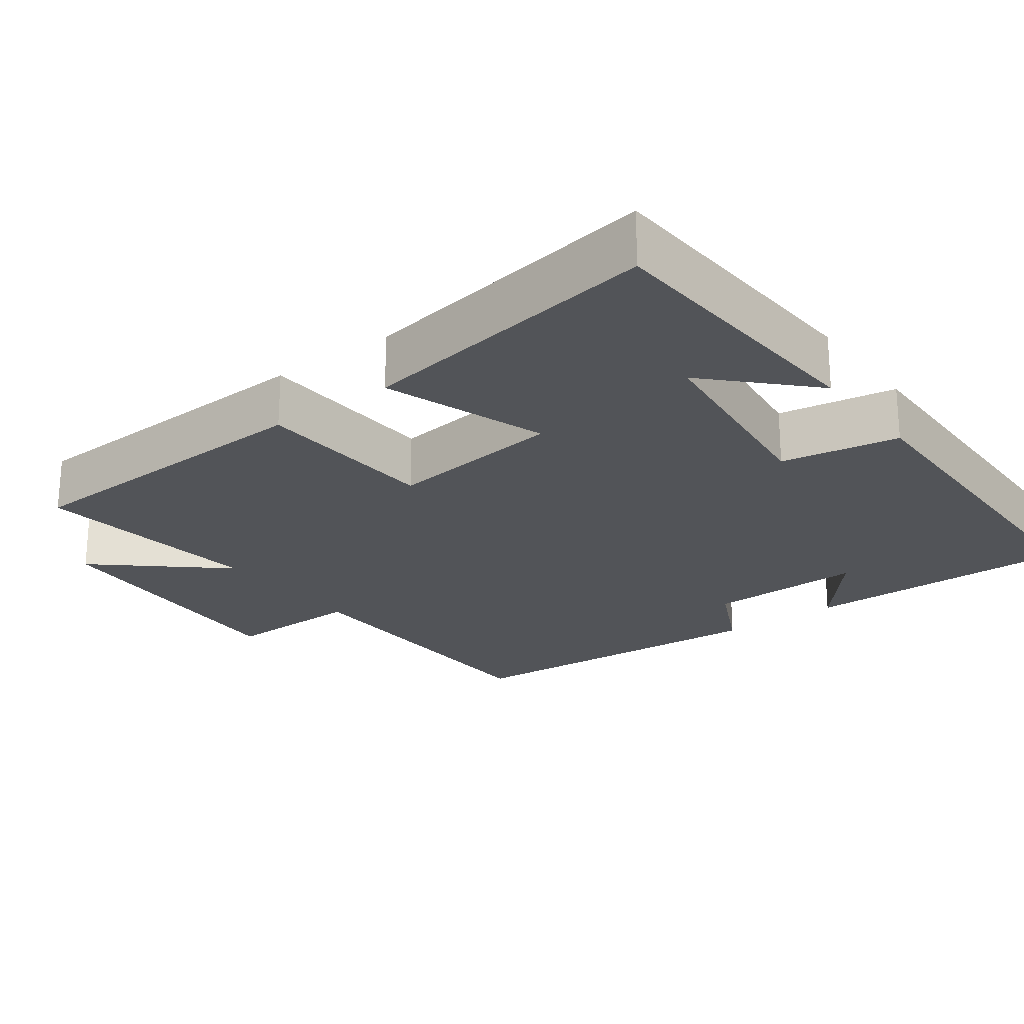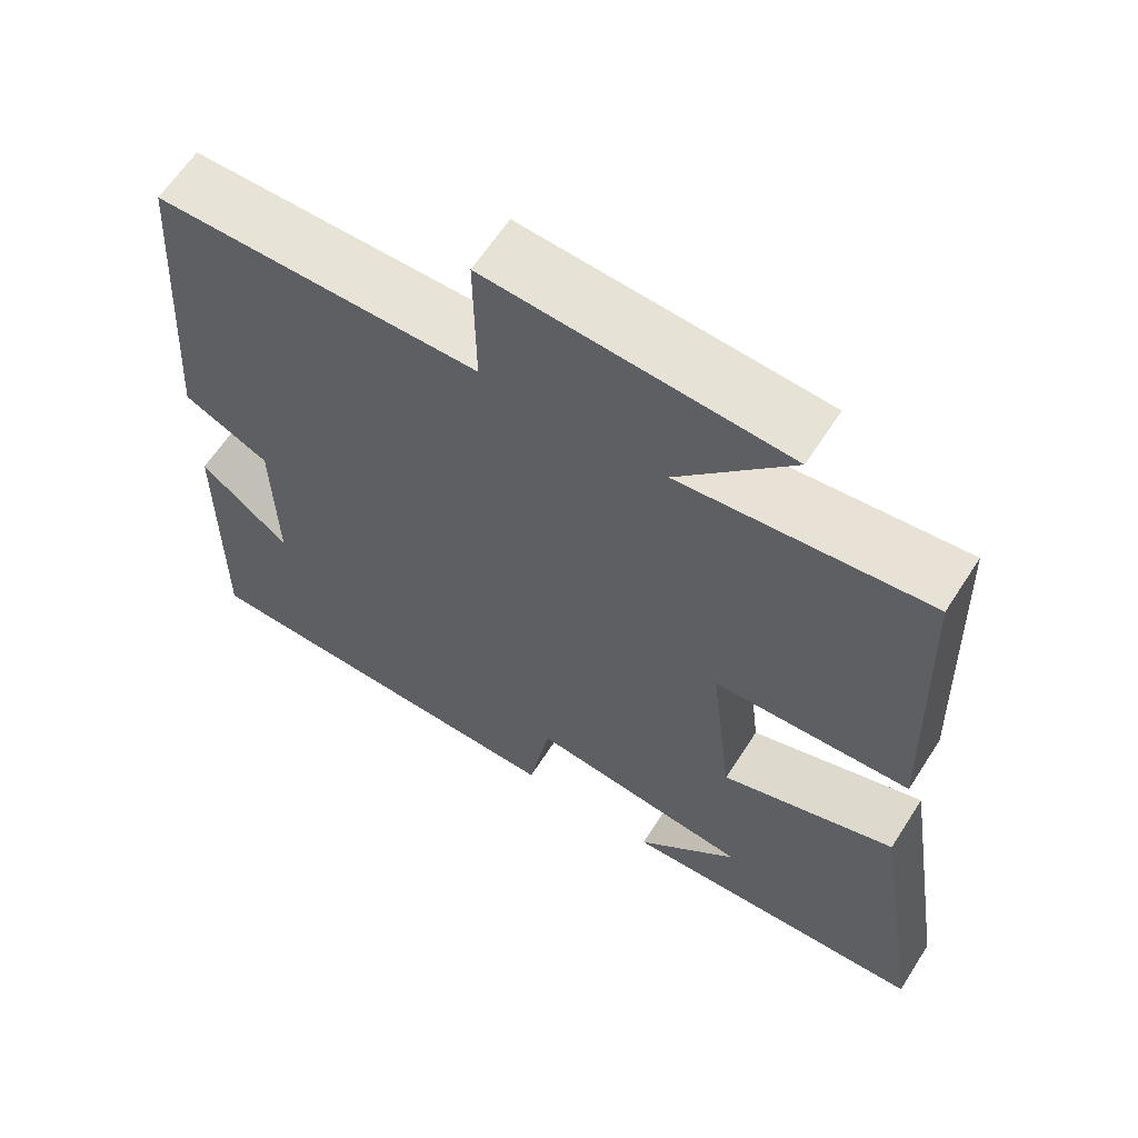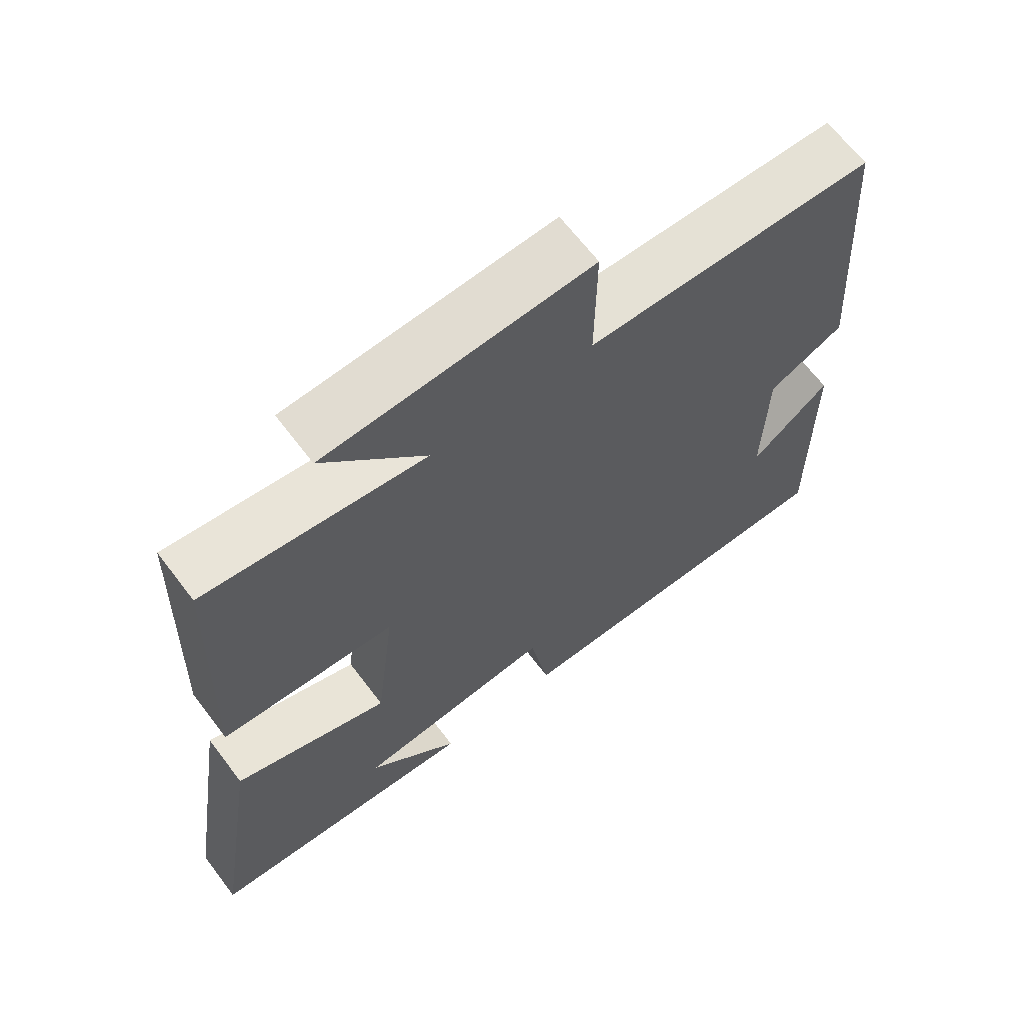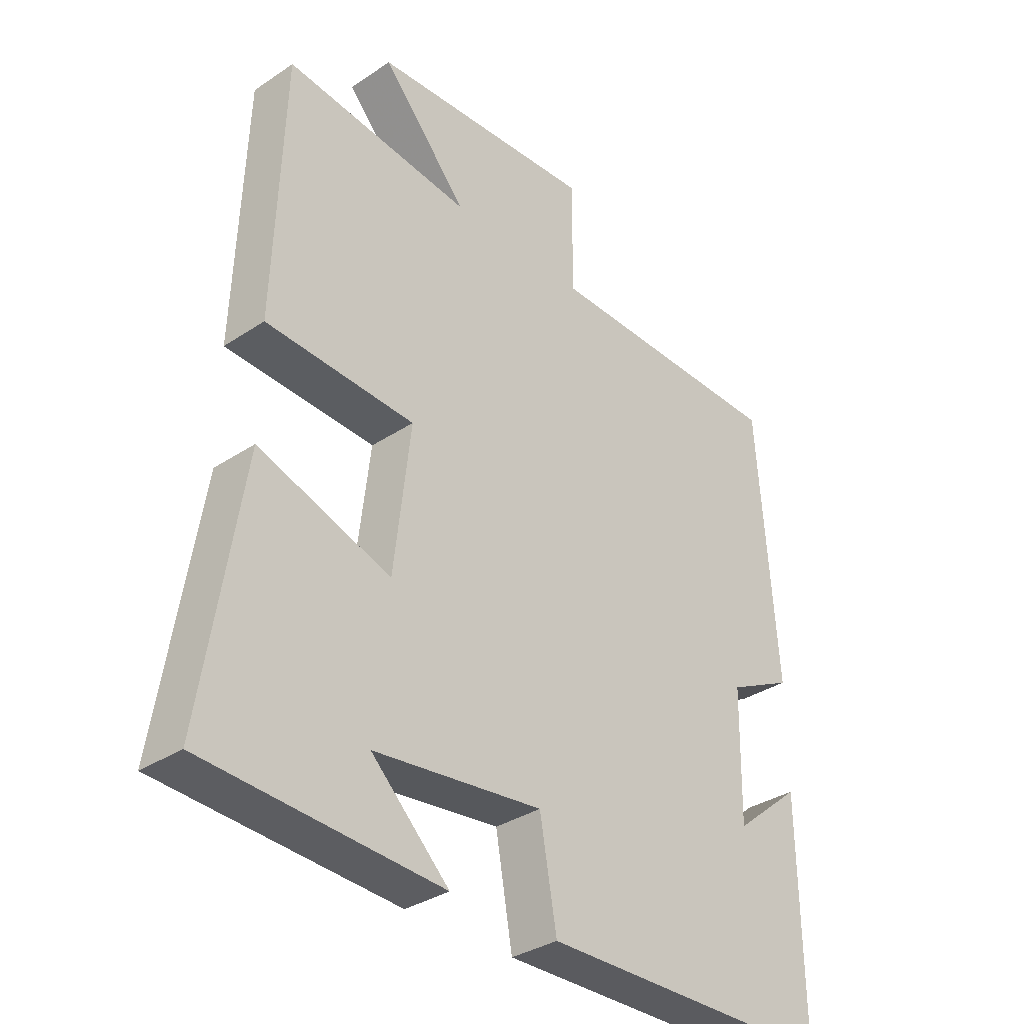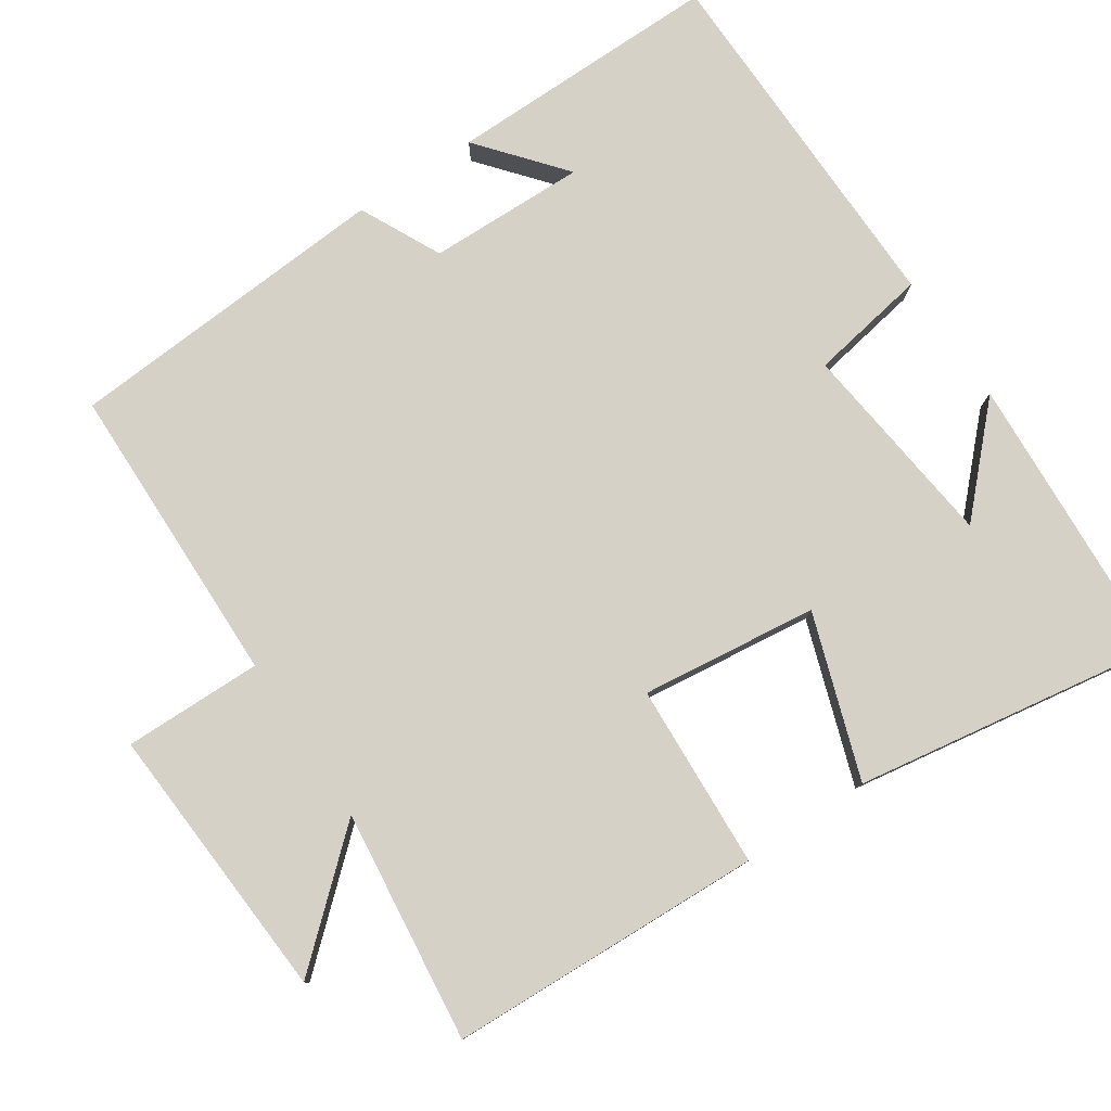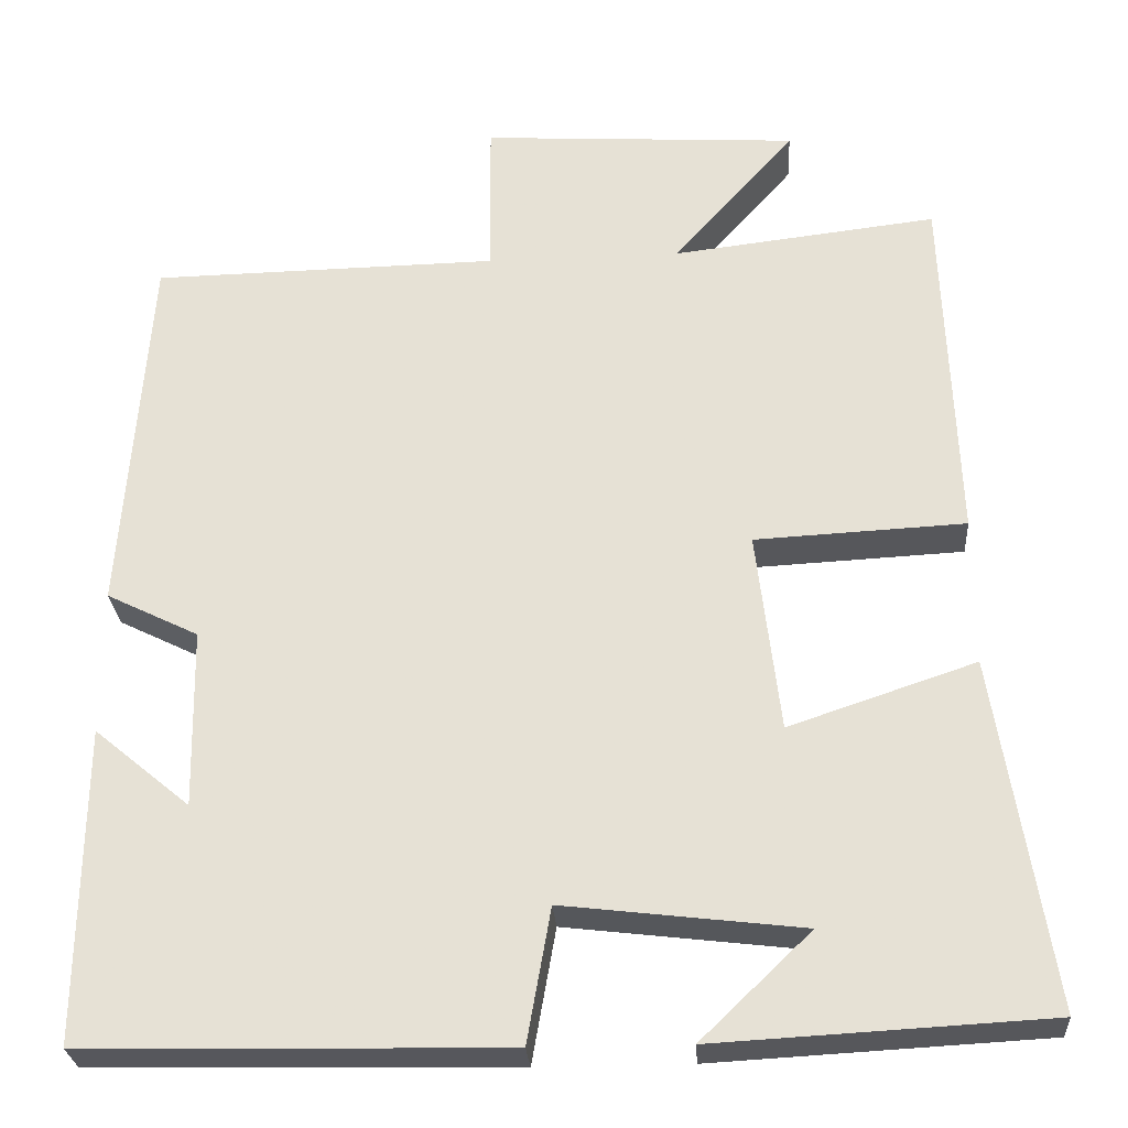
<metadata>
{"format":"obj","ext":"obj","renderer":"f3d","projection":"perspective","resolution":1024,"background":"white","views":[{"elev":-23.0,"azim":126.9,"up":"+Y"},{"elev":62.7,"azim":32.7,"up":"+Z"},{"elev":65.8,"azim":142.8,"up":"+Z"},{"elev":-34.0,"azim":132.1,"up":"+Z"},{"elev":79.2,"azim":56.4,"up":"+Y"},{"elev":-27.5,"azim":4.0,"up":"+Z"}]}
</metadata>
<code>
v 0.565 0.07 -0.479
v 0.172 0.07 -0.5
v 0.302 0.07 -0.375
v 0.02 0.07 -0.341
v -0.008 0.07 -0.5
v -0.504 0.07 -0.49
v -0.5 0.07 -0.119
v -0.387 0.07 -0.213
v -0.391 0.07 -0.001
v -0.5 0.07 0.053
v -0.469 0.07 0.494
v -0.058 0.07 0.5
v -0.06 0.07 0.687
v 0.316 0.07 0.663
v 0.172 0.07 0.5
v 0.485 0.07 0.536
v 0.5 0.07 0.111
v 0.251 0.07 0.099
v 0.279 0.07 -0.139
v 0.5 0.07 -0.065
v 0.565 0 -0.479
v 0.172 0 -0.5
v 0.302 0 -0.375
v 0.02 0 -0.341
v -0.008 0 -0.5
v -0.504 0 -0.49
v -0.5 0 -0.119
v -0.387 0 -0.213
v -0.391 0 -0.001
v -0.5 0 0.053
v -0.469 0 0.494
v -0.058 0 0.5
v -0.06 0 0.687
v 0.316 0 0.663
v 0.172 0 0.5
v 0.485 0 0.536
v 0.5 0 0.111
v 0.251 0 0.099
v 0.279 0 -0.139
v 0.5 0 -0.065
f 19 20 1
f 15 16 17 18
f 15 18 19
f 12 13 14 15
f 12 15 19
f 9 10 11 12
f 8 9 12 19
f 6 7 8
f 4 5 6 8
f 3 4 8 19
f 1 2 3
f 1 3 19
f 21 40 39
f 38 37 36 35
f 39 38 35
f 35 34 33 32
f 39 35 32
f 32 31 30 29
f 39 32 29 28
f 28 27 26
f 28 26 25 24
f 39 28 24 23
f 23 22 21
f 39 23 21
f 1 21 22 2
f 2 22 23 3
f 3 23 24 4
f 4 24 25 5
f 5 25 26 6
f 6 26 27 7
f 7 27 28 8
f 8 28 29 9
f 9 29 30 10
f 10 30 31 11
f 11 31 32 12
f 12 32 33 13
f 13 33 34 14
f 14 34 35 15
f 15 35 36 16
f 16 36 37 17
f 17 37 38 18
f 18 38 39 19
f 19 39 40 20
f 20 40 21 1

</code>
